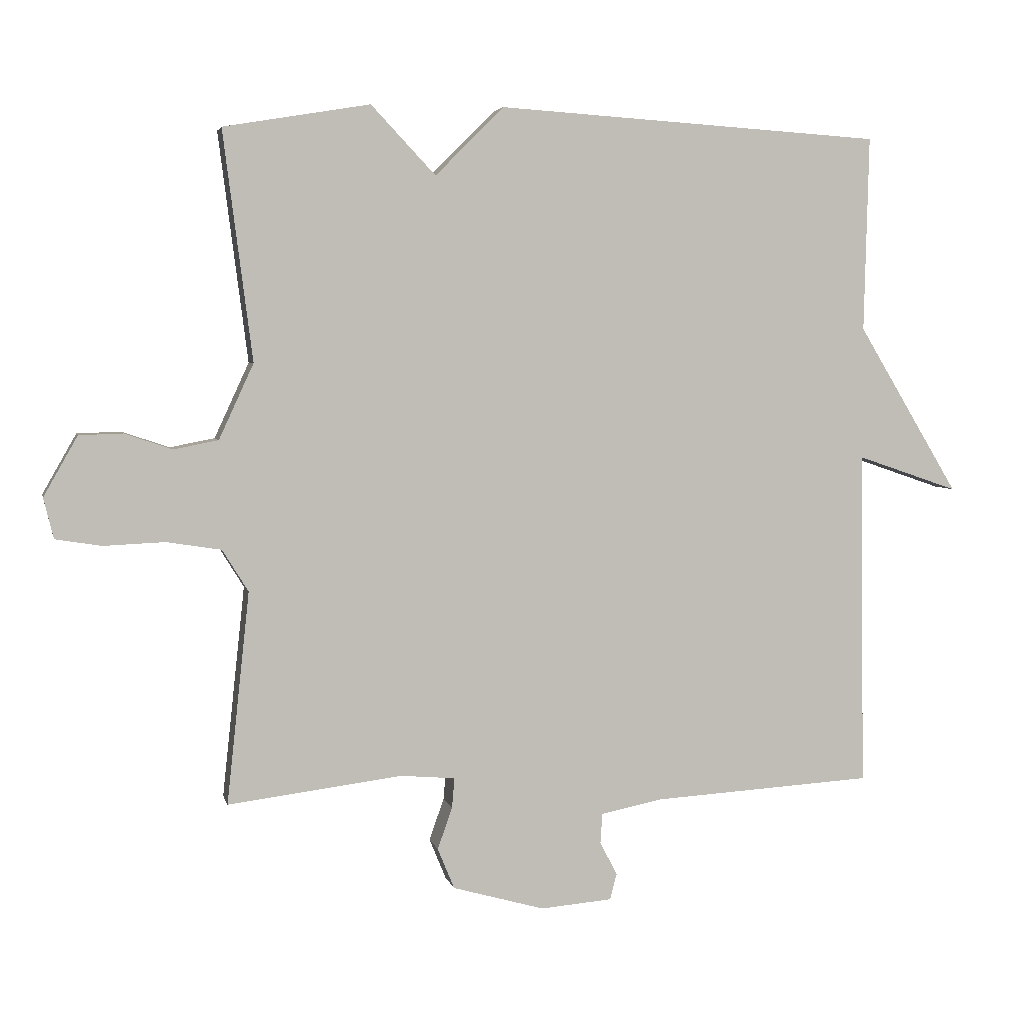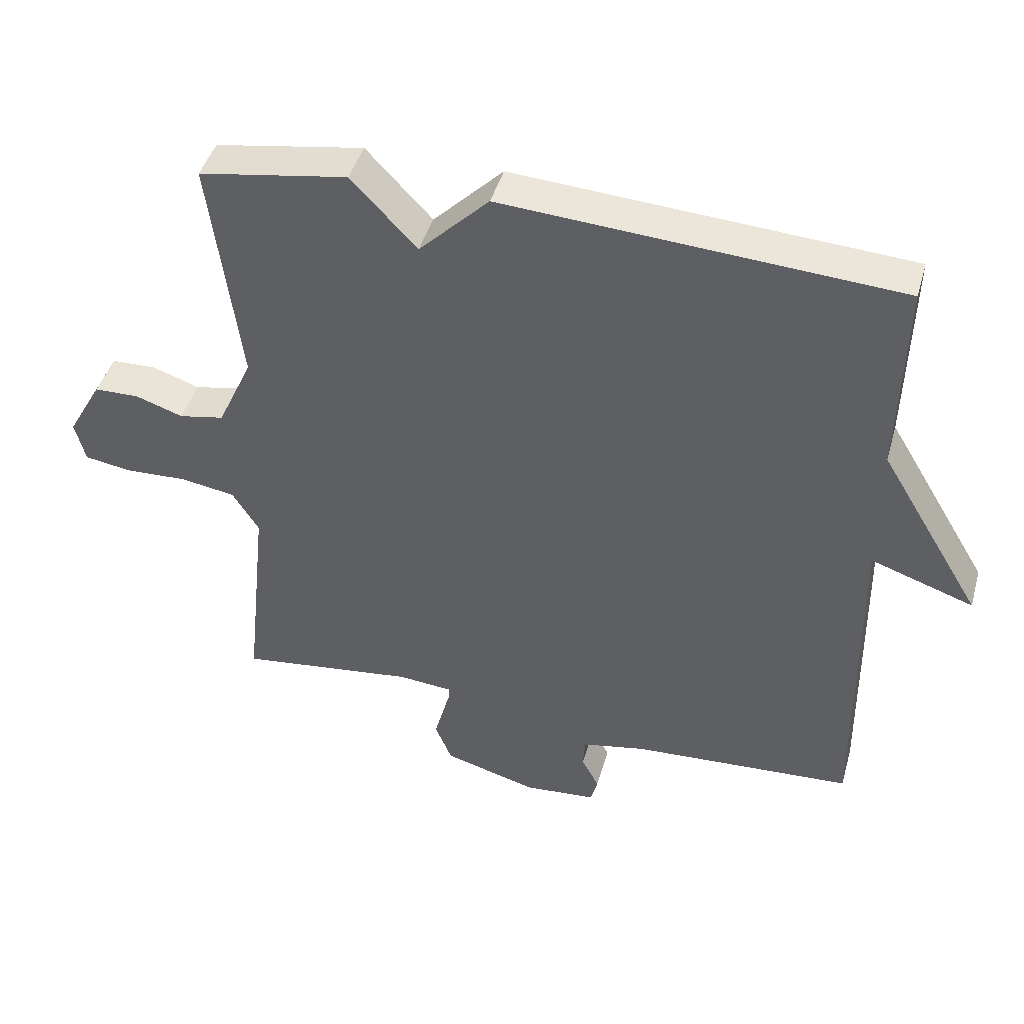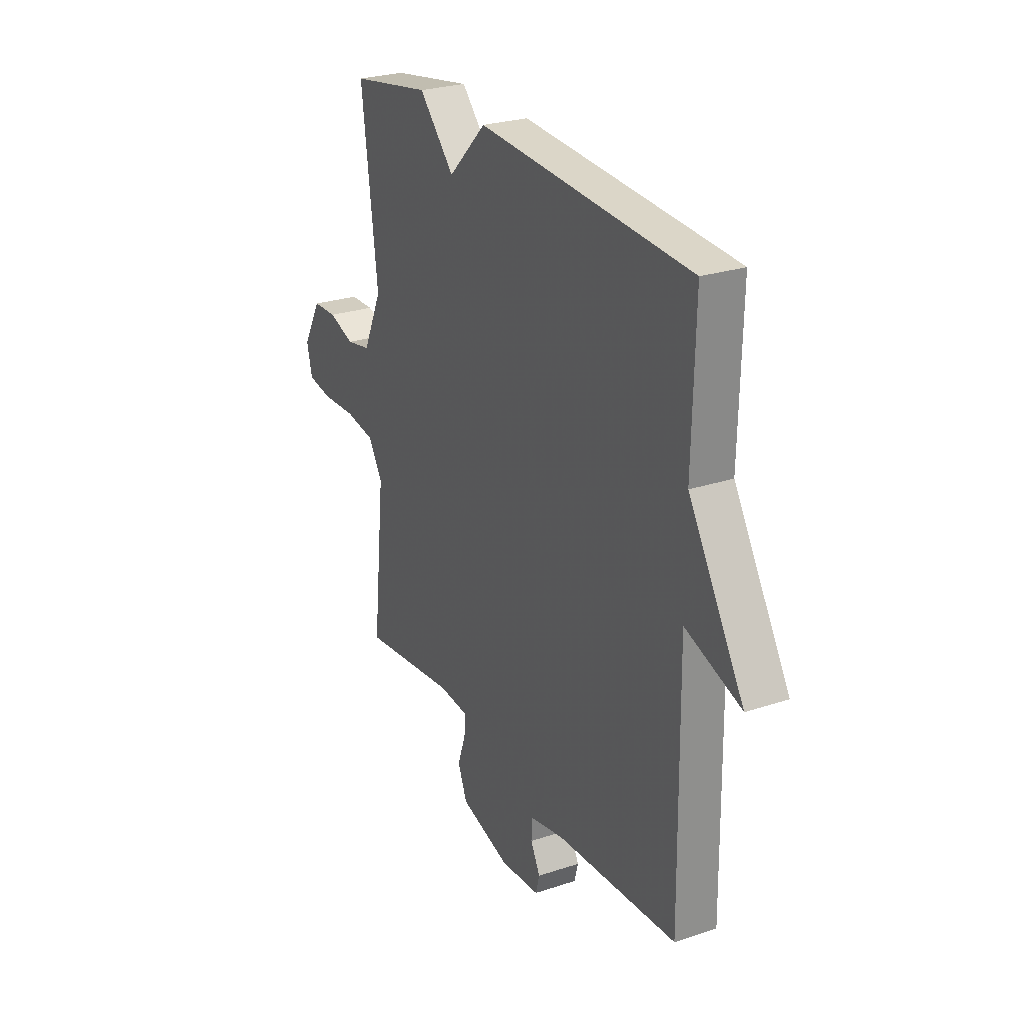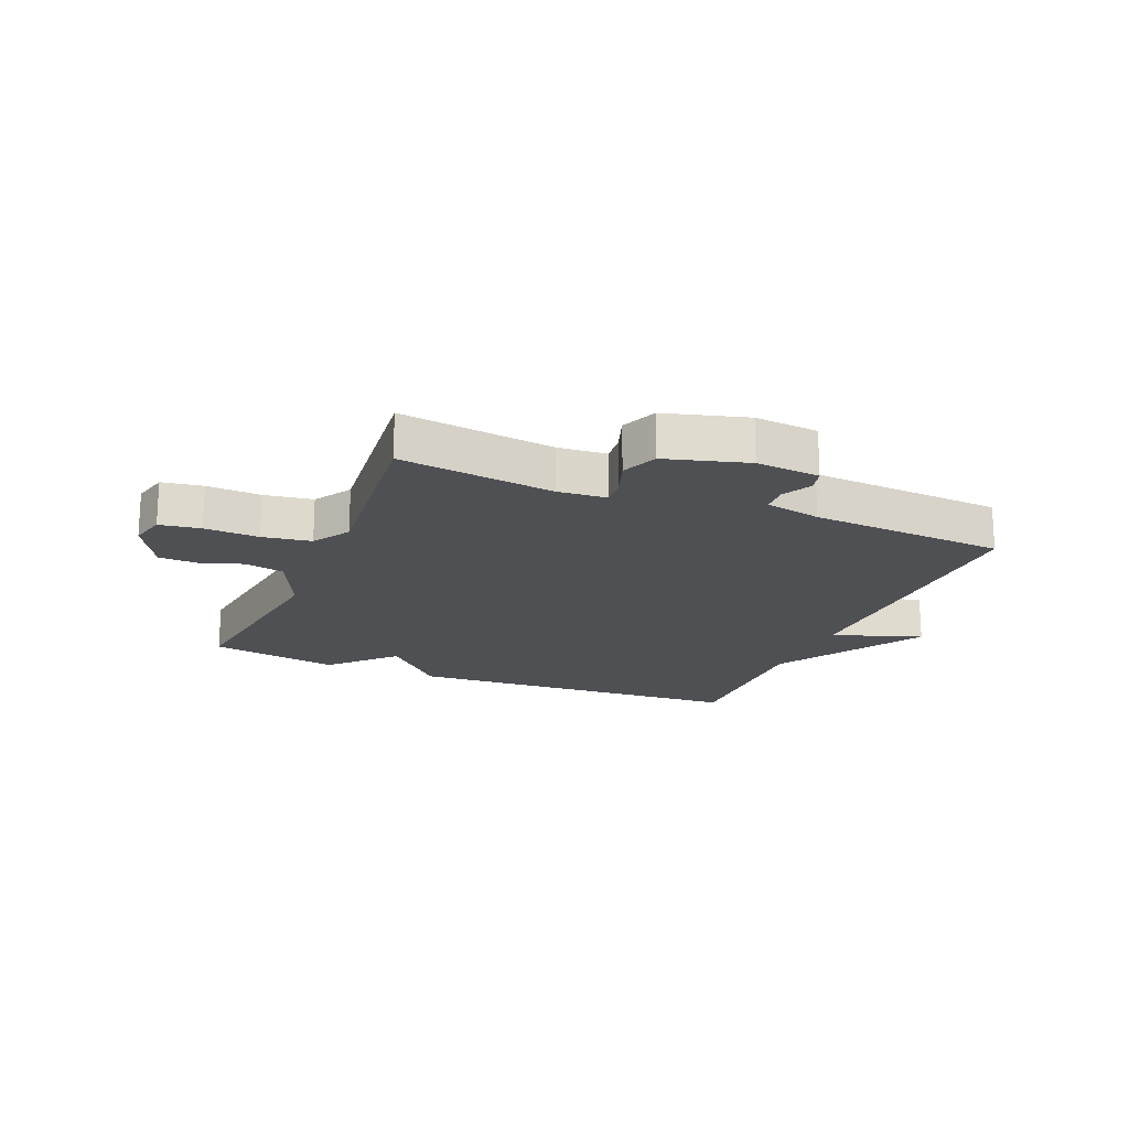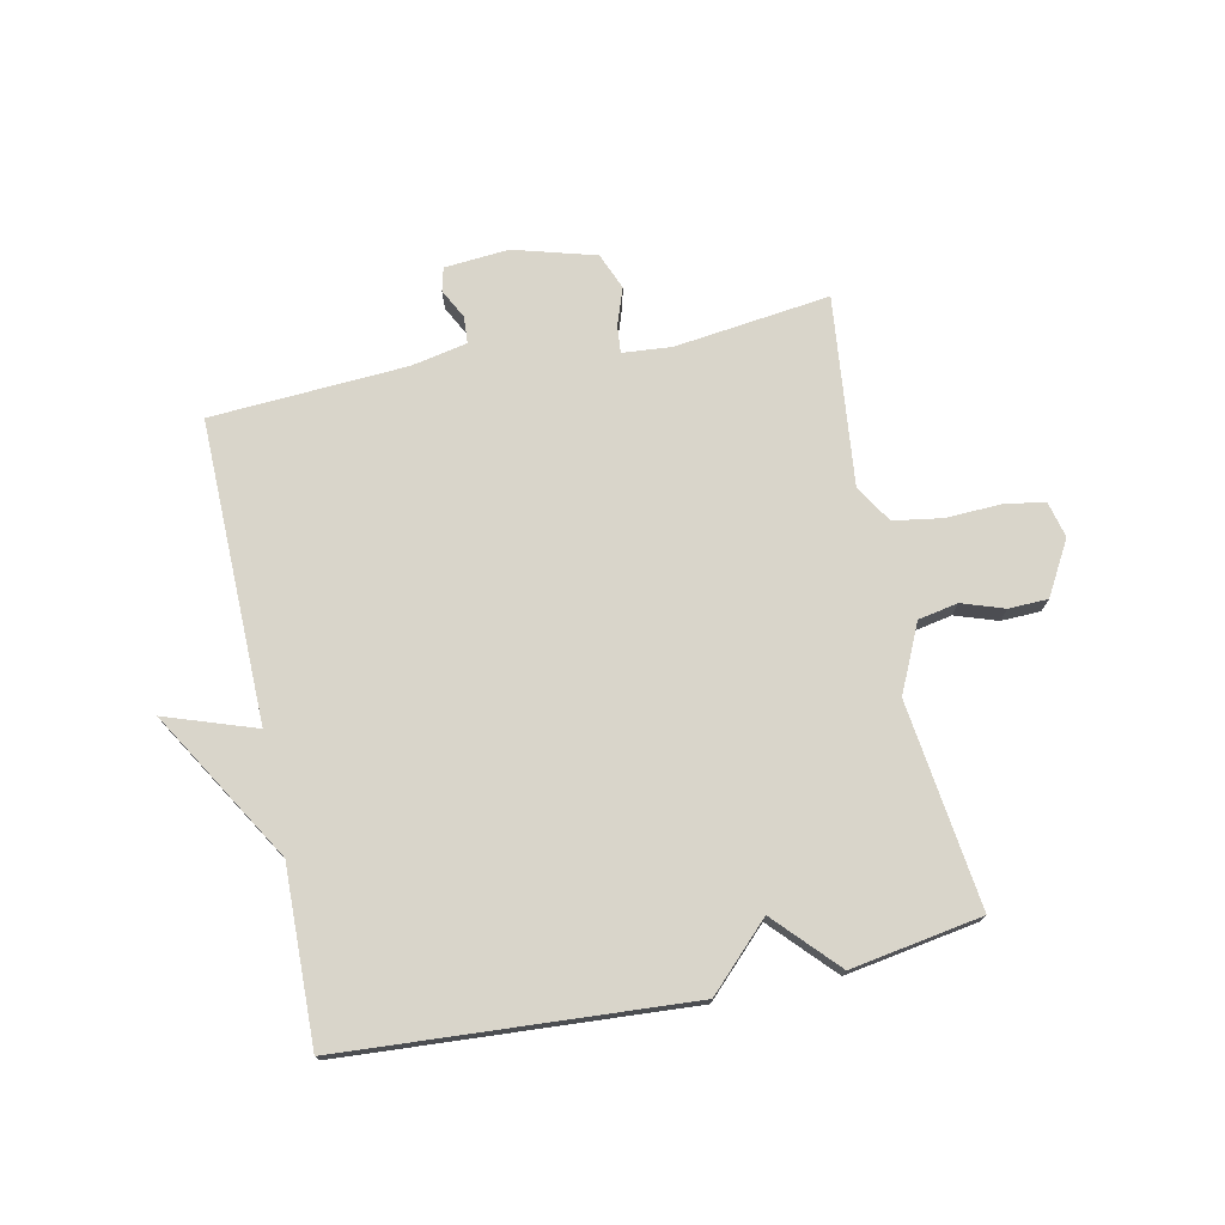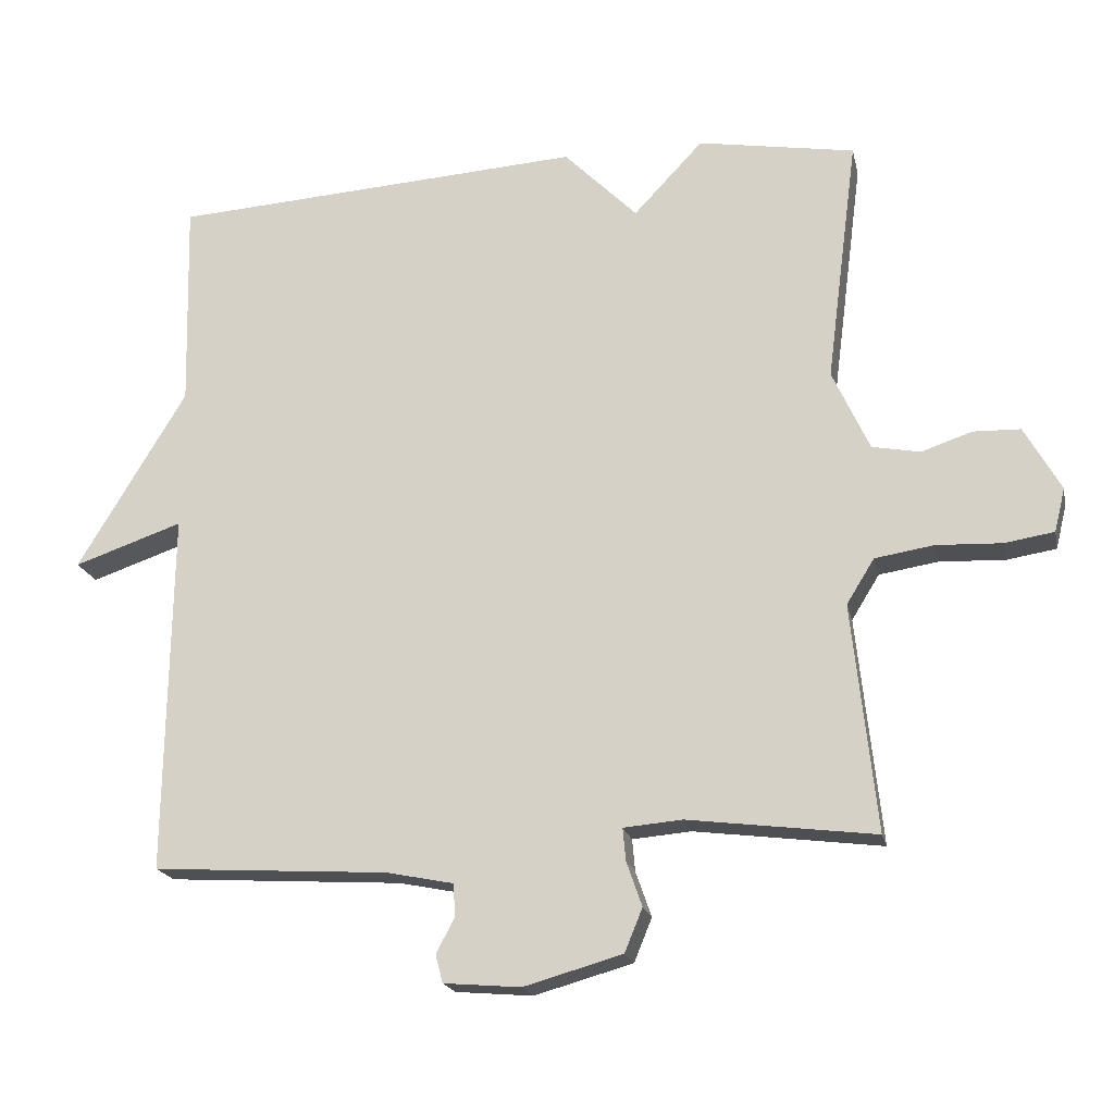
<metadata>
{"format":"obj","ext":"obj","renderer":"f3d","projection":"perspective","resolution":1024,"background":"white","views":[{"elev":4.2,"azim":167.7,"up":"+Z"},{"elev":44.3,"azim":-164.4,"up":"+Z"},{"elev":26.1,"azim":-117.8,"up":"+Z"},{"elev":-18.9,"azim":157.3,"up":"+Y"},{"elev":74.4,"azim":-11.8,"up":"+Y"},{"elev":-19.2,"azim":12.1,"up":"+Z"}]}
</metadata>
<code>
v 0.5 0.07 -0.5
v 0.238 0.07 -0.467
v 0.156 0.07 -0.474
v 0.16 0.07 -0.519
v 0.182 0.07 -0.582
v 0.157 0.07 -0.643
v 0.019 0.07 -0.682
v -0.089 0.07 -0.673
v -0.099 0.07 -0.634
v -0.073 0.07 -0.584
v -0.076 0.07 -0.539
v -0.17 0.07 -0.52
v -0.5 0.07 -0.5
v -0.493 0.07 0.007
v -0.645 0.07 -0.045
v -0.493 0.07 0.207
v -0.5 0.07 0.5
v 0.08 0.07 0.537
v 0.183 0.07 0.434
v 0.28 0.07 0.537
v 0.5 0.07 0.5
v 0.456 0.07 0.156
v 0.508 0.07 0.043
v 0.575 0.07 0.03
v 0.646 0.07 0.054
v 0.712 0.07 0.052
v 0.763 0.07 -0.038
v 0.748 0.07 -0.099
v 0.679 0.07 -0.11
v 0.587 0.07 -0.106
v 0.505 0.07 -0.119
v 0.466 0.07 -0.182
v 0.5 0 -0.5
v 0.238 0 -0.467
v 0.156 0 -0.474
v 0.16 0 -0.519
v 0.182 0 -0.582
v 0.157 0 -0.643
v 0.019 0 -0.682
v -0.089 0 -0.673
v -0.099 0 -0.634
v -0.073 0 -0.584
v -0.076 0 -0.539
v -0.17 0 -0.52
v -0.5 0 -0.5
v -0.493 0 0.007
v -0.645 0 -0.045
v -0.493 0 0.207
v -0.5 0 0.5
v 0.08 0 0.537
v 0.183 0 0.434
v 0.28 0 0.537
v 0.5 0 0.5
v 0.456 0 0.156
v 0.508 0 0.043
v 0.575 0 0.03
v 0.646 0 0.054
v 0.712 0 0.052
v 0.763 0 -0.038
v 0.748 0 -0.099
v 0.679 0 -0.11
v 0.587 0 -0.106
v 0.505 0 -0.119
v 0.466 0 -0.182
f 28 29 30
f 27 28 30
f 26 27 30
f 25 26 30
f 24 25 30
f 23 24 30 31
f 22 23 31 32
f 19 20 21 22
f 19 22 32
f 18 19 32
f 17 18 32
f 16 17 32
f 14 15 16
f 12 13 14
f 14 16 32
f 12 14 32
f 11 12 32
f 8 9 10
f 7 8 10
f 6 7 10
f 5 6 10
f 4 5 10
f 3 4 10 11
f 32 1 2
f 32 2 3
f 3 11 32
f 62 61 60
f 62 60 59
f 62 59 58
f 62 58 57
f 62 57 56
f 63 62 56 55
f 64 63 55 54
f 54 53 52 51
f 64 54 51
f 64 51 50
f 64 50 49
f 64 49 48
f 48 47 46
f 46 45 44
f 64 48 46
f 64 46 44
f 64 44 43
f 42 41 40
f 42 40 39
f 42 39 38
f 42 38 37
f 42 37 36
f 43 42 36 35
f 34 33 64
f 35 34 64
f 64 43 35
f 1 33 34 2
f 2 34 35 3
f 3 35 36 4
f 4 36 37 5
f 5 37 38 6
f 6 38 39 7
f 7 39 40 8
f 8 40 41 9
f 9 41 42 10
f 10 42 43 11
f 11 43 44 12
f 12 44 45 13
f 13 45 46 14
f 14 46 47 15
f 15 47 48 16
f 16 48 49 17
f 17 49 50 18
f 18 50 51 19
f 19 51 52 20
f 20 52 53 21
f 21 53 54 22
f 22 54 55 23
f 23 55 56 24
f 24 56 57 25
f 25 57 58 26
f 26 58 59 27
f 27 59 60 28
f 28 60 61 29
f 29 61 62 30
f 30 62 63 31
f 31 63 64 32
f 32 64 33 1

</code>
